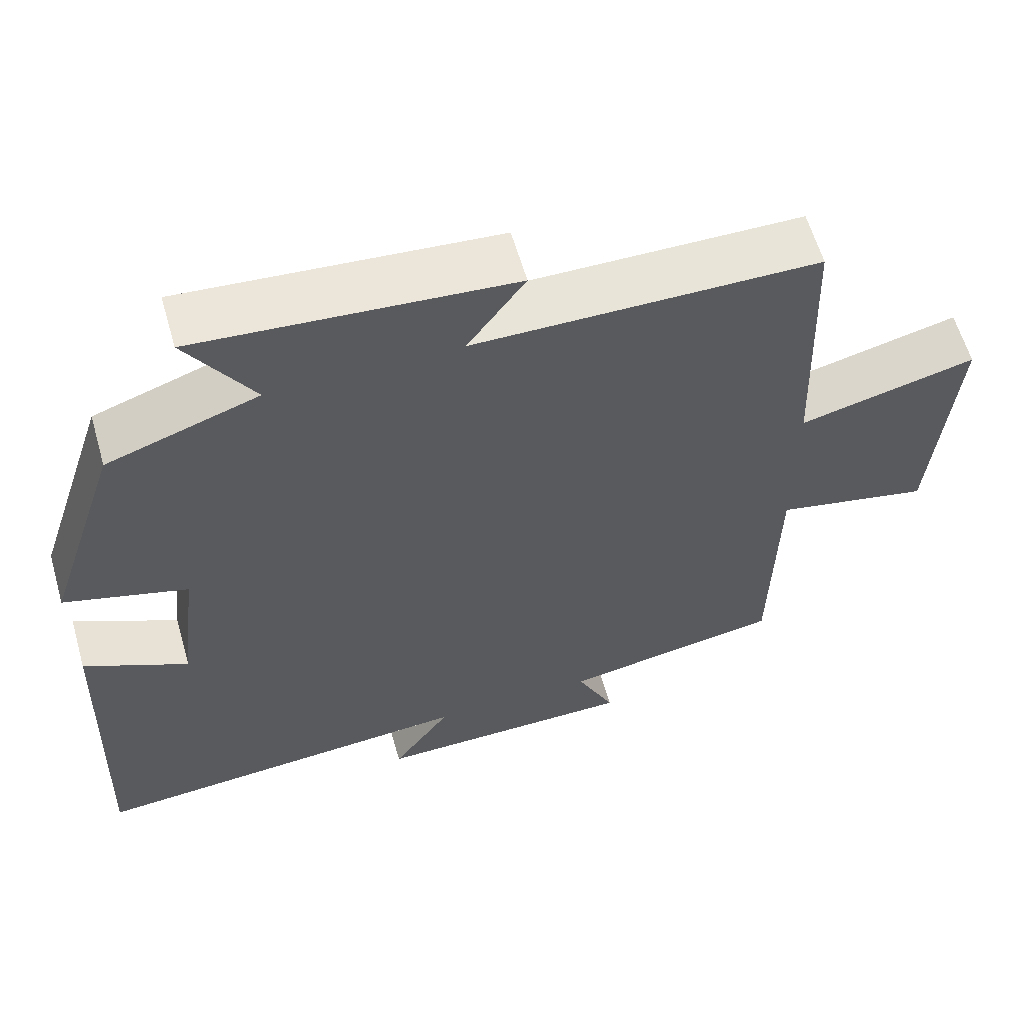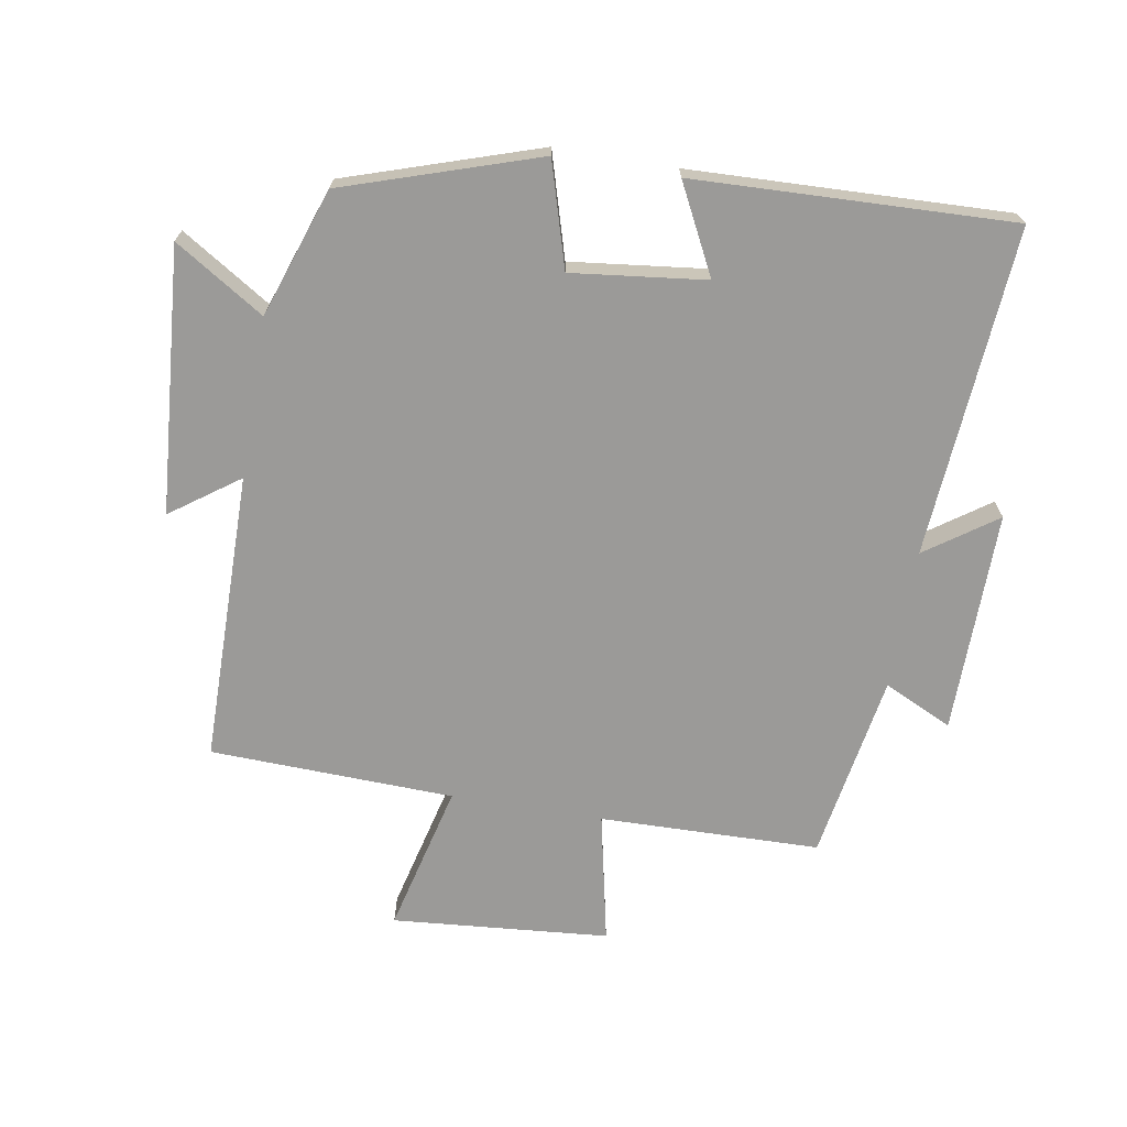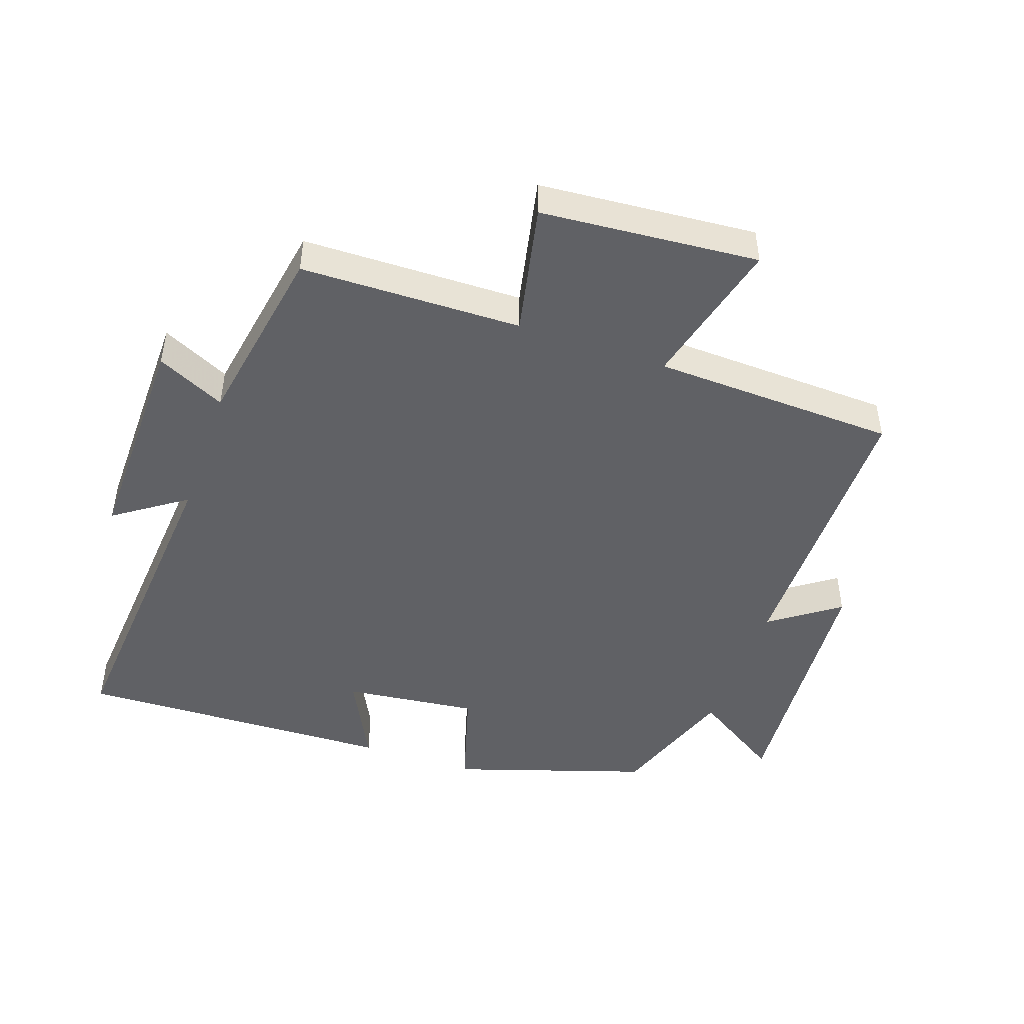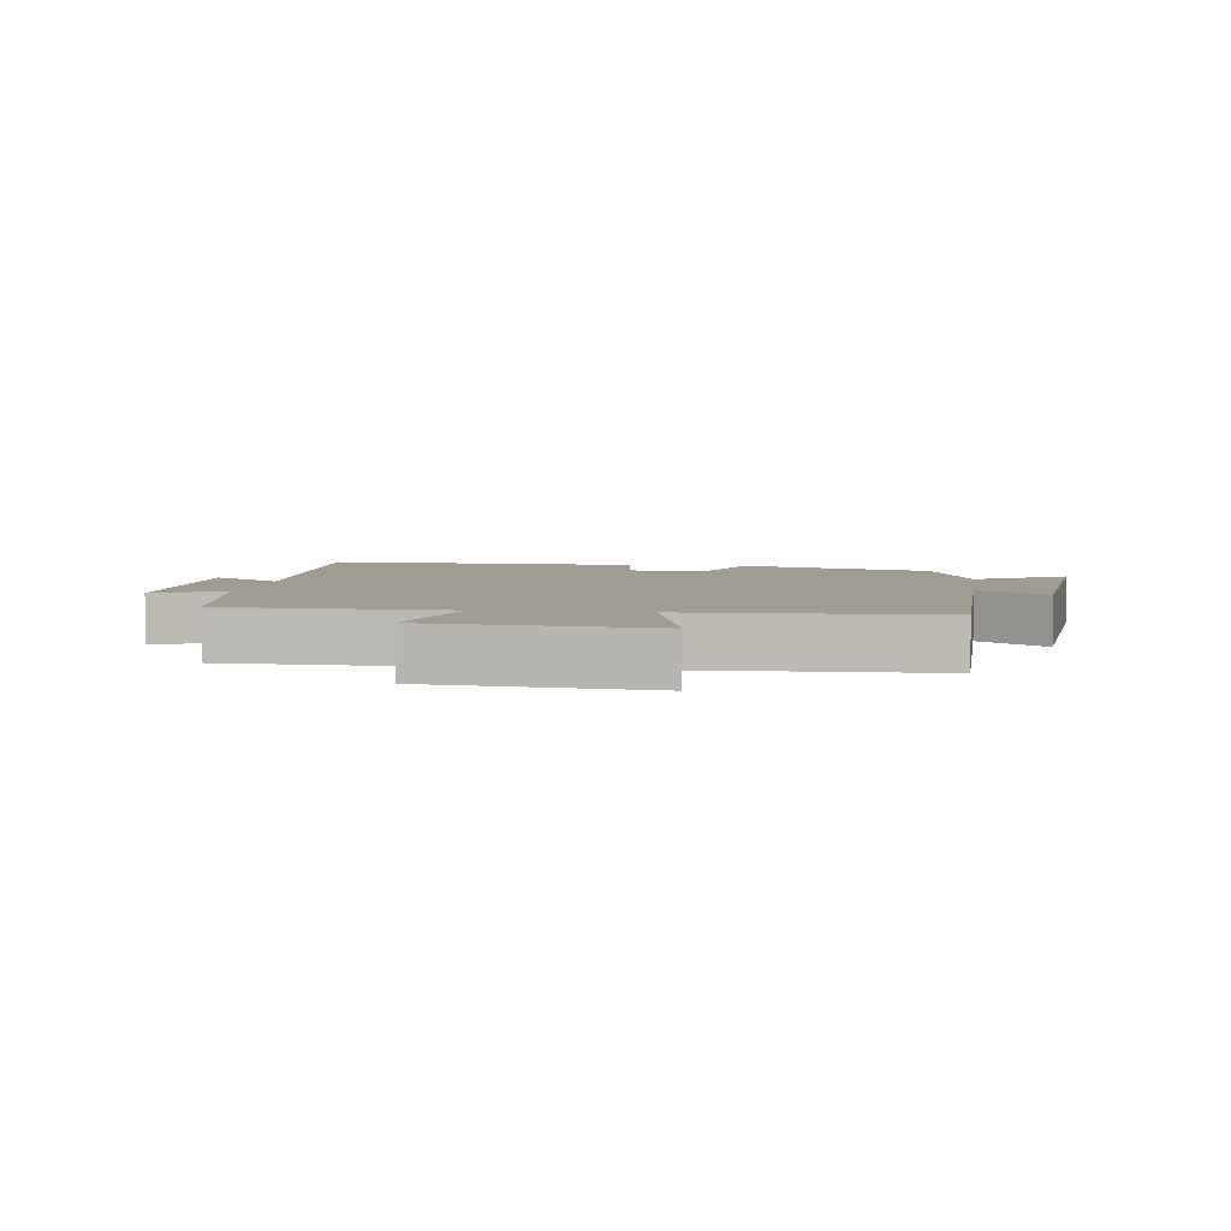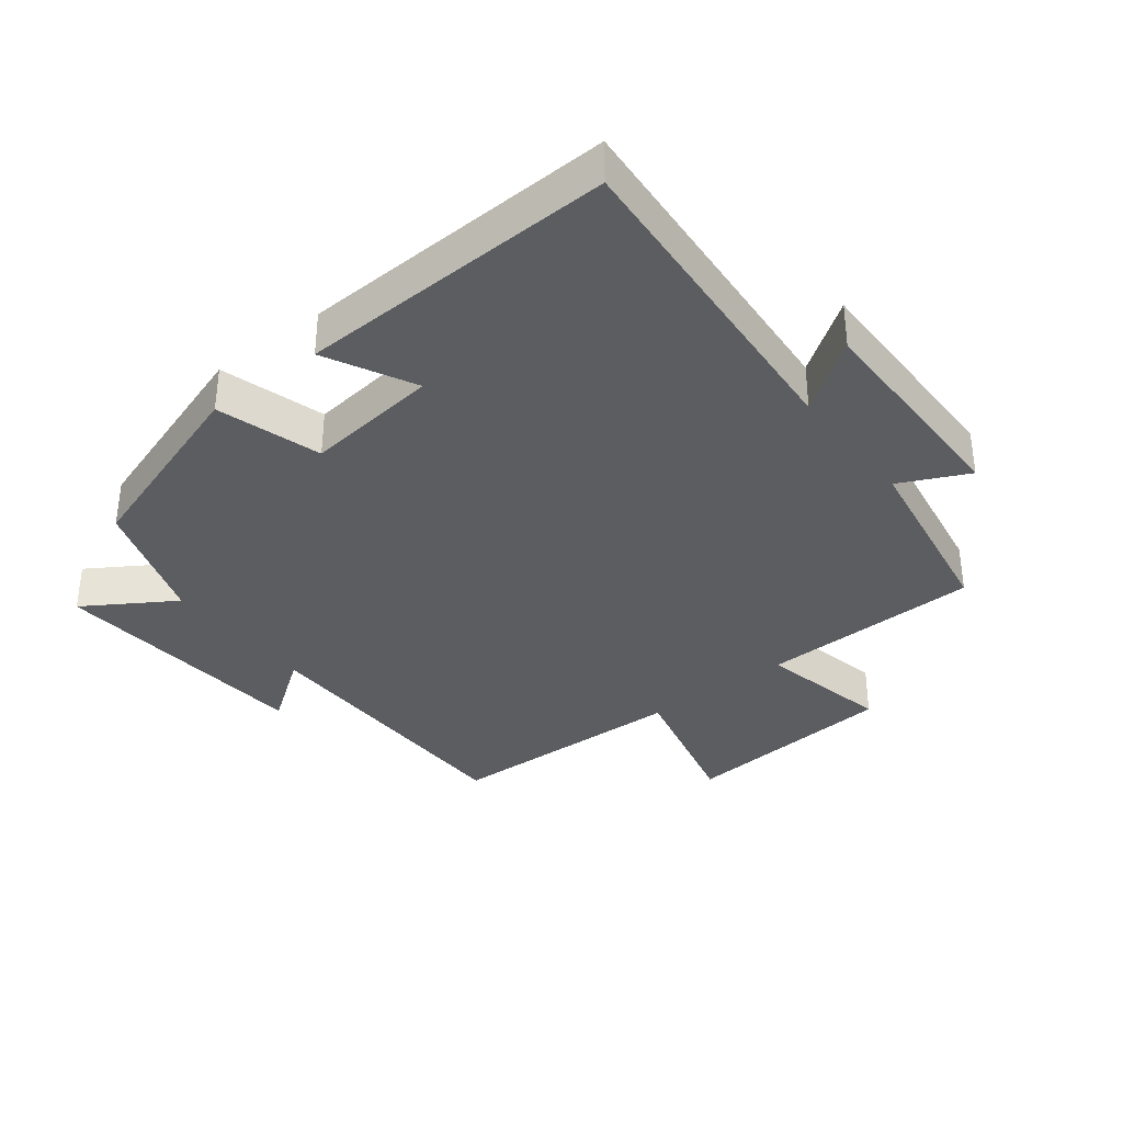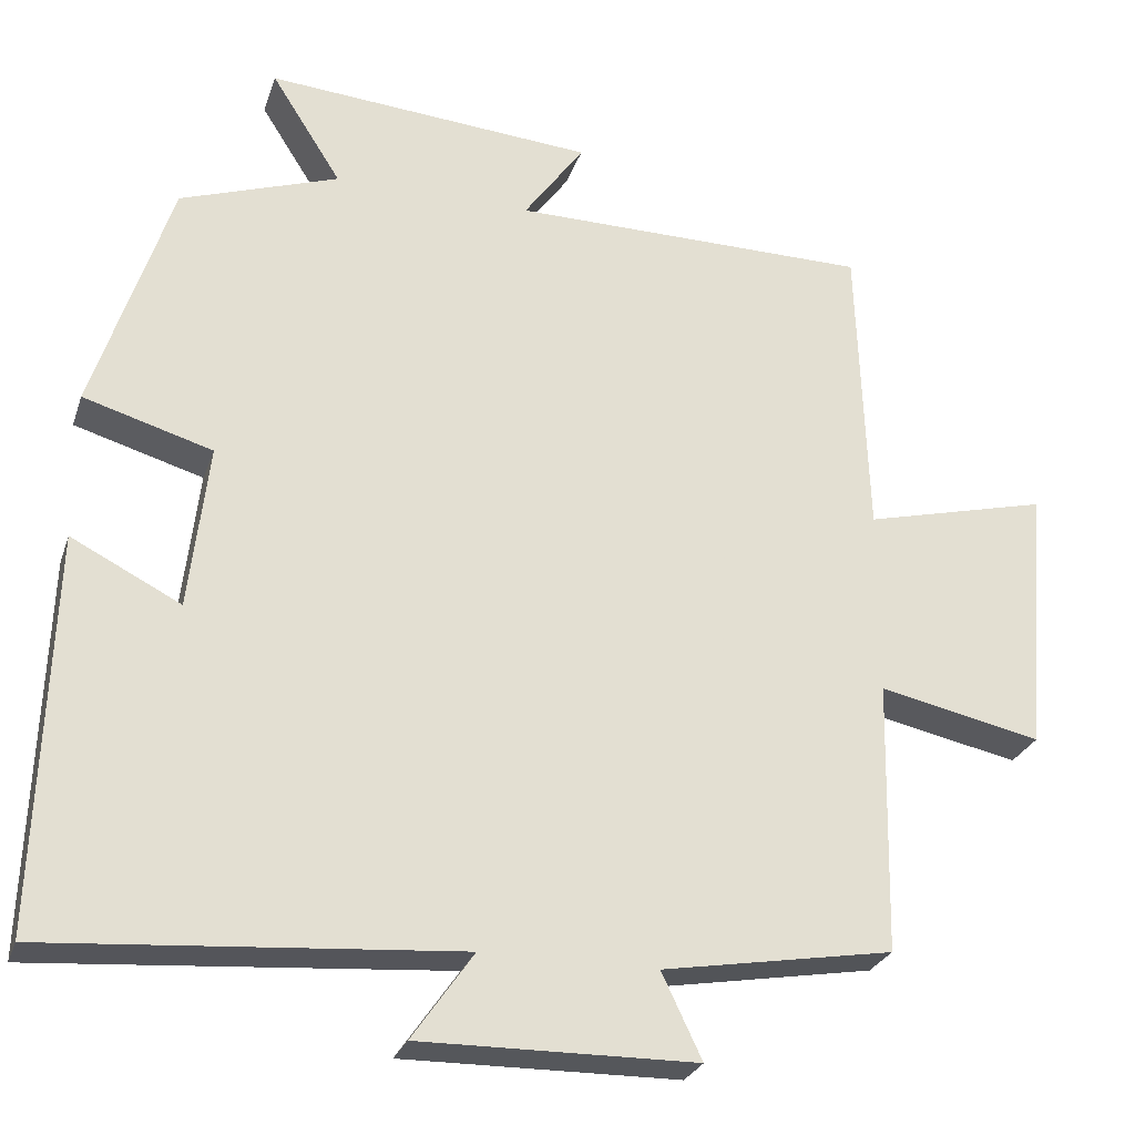
<metadata>
{"format":"obj","ext":"obj","renderer":"f3d","projection":"perspective","resolution":1024,"background":"white","views":[{"elev":60.4,"azim":164.0,"up":"+Z"},{"elev":-69.4,"azim":80.4,"up":"+Y"},{"elev":-47.2,"azim":-109.3,"up":"+Y"},{"elev":4.4,"azim":-81.8,"up":"+Y"},{"elev":-35.4,"azim":128.0,"up":"+Y"},{"elev":-26.7,"azim":163.3,"up":"+Z"}]}
</metadata>
<code>
v 0.403 0.07 0.432
v 0.5 0.07 0.134
v 0.34 0.07 0.087
v 0.364 0.07 -0.119
v 0.5 0.07 -0.05
v 0.517 0.07 -0.539
v 0.01 0.07 -0.5
v 0.086 0.07 -0.609
v -0.256 0.07 -0.605
v -0.206 0.07 -0.5
v -0.493 0.07 -0.451
v -0.5 0.07 -0.112
v -0.702 0.07 -0.155
v -0.73 0.07 0.179
v -0.5 0.07 0.122
v -0.487 0.07 0.497
v -0.04 0.07 0.5
v -0.115 0.07 0.605
v 0.293 0.07 0.637
v 0.206 0.07 0.5
v 0.403 0 0.432
v 0.5 0 0.134
v 0.34 0 0.087
v 0.364 0 -0.119
v 0.5 0 -0.05
v 0.517 0 -0.539
v 0.01 0 -0.5
v 0.086 0 -0.609
v -0.256 0 -0.605
v -0.206 0 -0.5
v -0.493 0 -0.451
v -0.5 0 -0.112
v -0.702 0 -0.155
v -0.73 0 0.179
v -0.5 0 0.122
v -0.487 0 0.497
v -0.04 0 0.5
v -0.115 0 0.605
v 0.293 0 0.637
v 0.206 0 0.5
f 17 18 19 20
f 15 16 17 20
f 15 20 1 2
f 12 13 14 15
f 10 11 12 15
f 7 8 9 10
f 7 10 15
f 4 5 6 7
f 3 4 7 15
f 2 3 15
f 40 39 38 37
f 40 37 36 35
f 22 21 40 35
f 35 34 33 32
f 35 32 31 30
f 30 29 28 27
f 35 30 27
f 27 26 25 24
f 35 27 24 23
f 35 23 22
f 1 21 22 2
f 2 22 23 3
f 3 23 24 4
f 4 24 25 5
f 5 25 26 6
f 6 26 27 7
f 7 27 28 8
f 8 28 29 9
f 9 29 30 10
f 10 30 31 11
f 11 31 32 12
f 12 32 33 13
f 13 33 34 14
f 14 34 35 15
f 15 35 36 16
f 16 36 37 17
f 17 37 38 18
f 18 38 39 19
f 19 39 40 20
f 20 40 21 1

</code>
